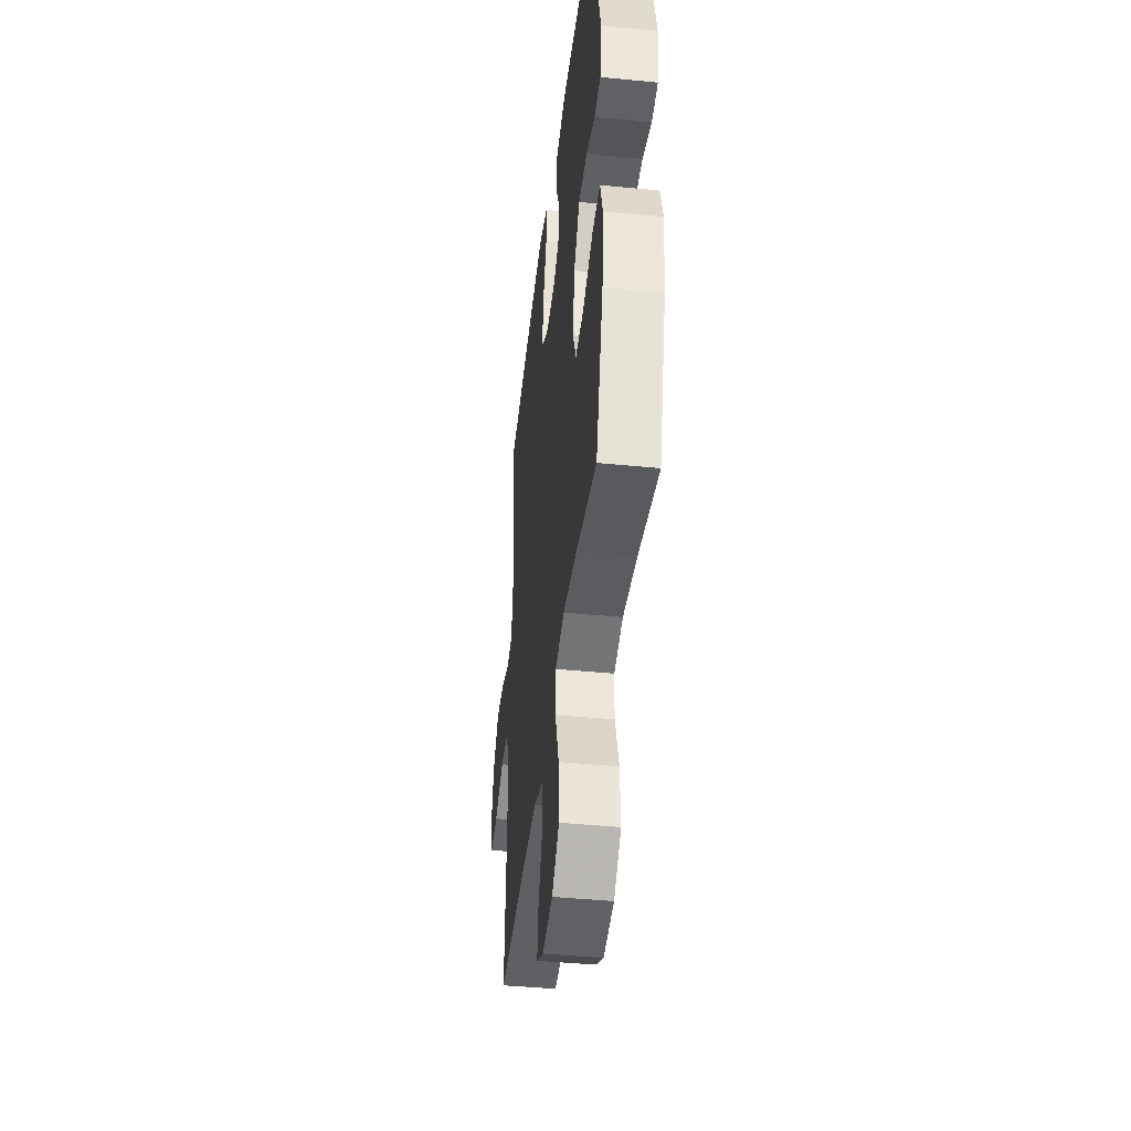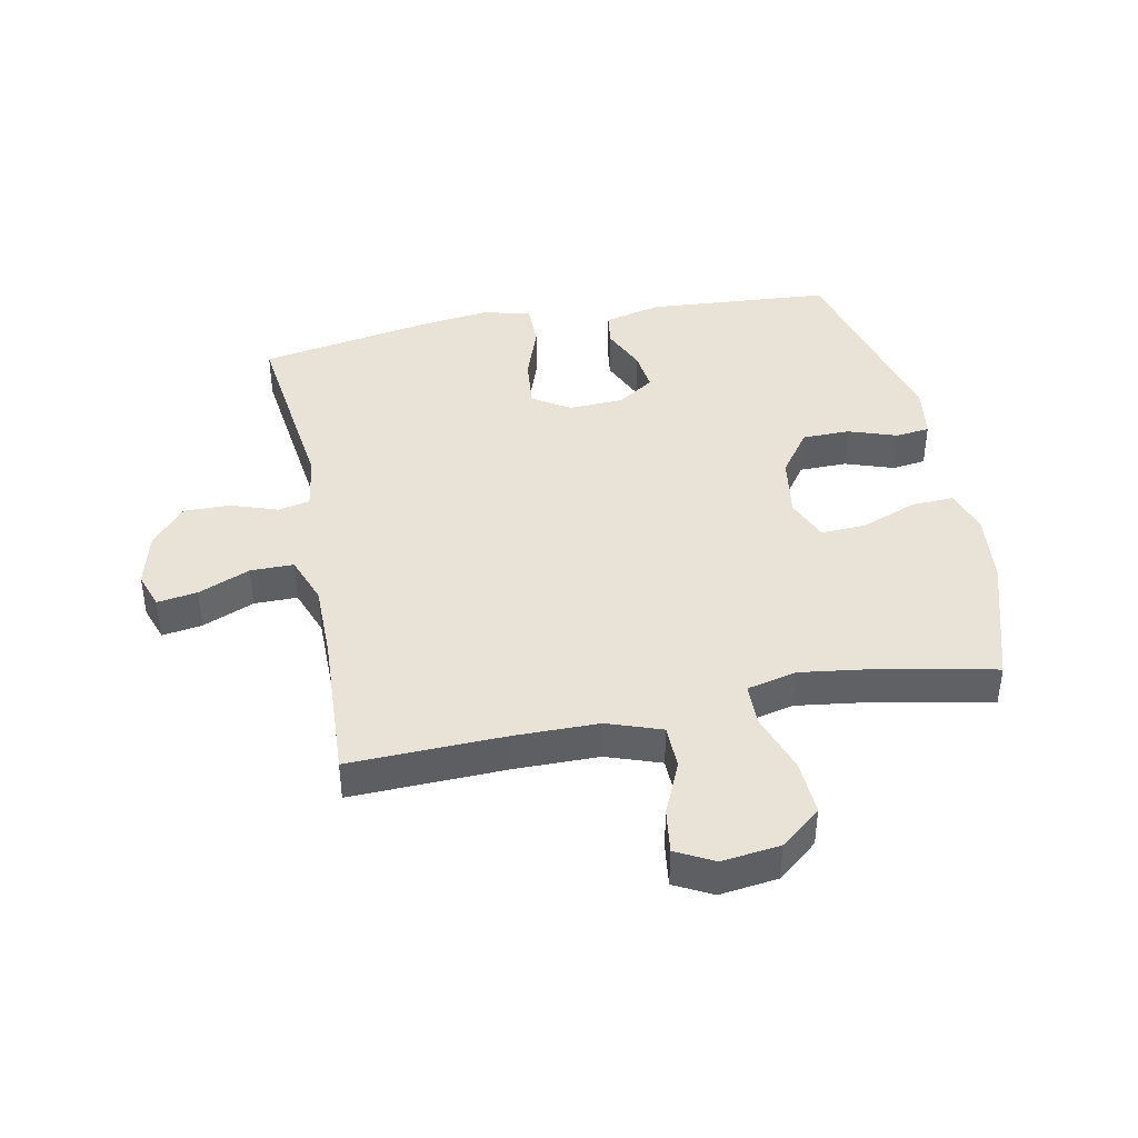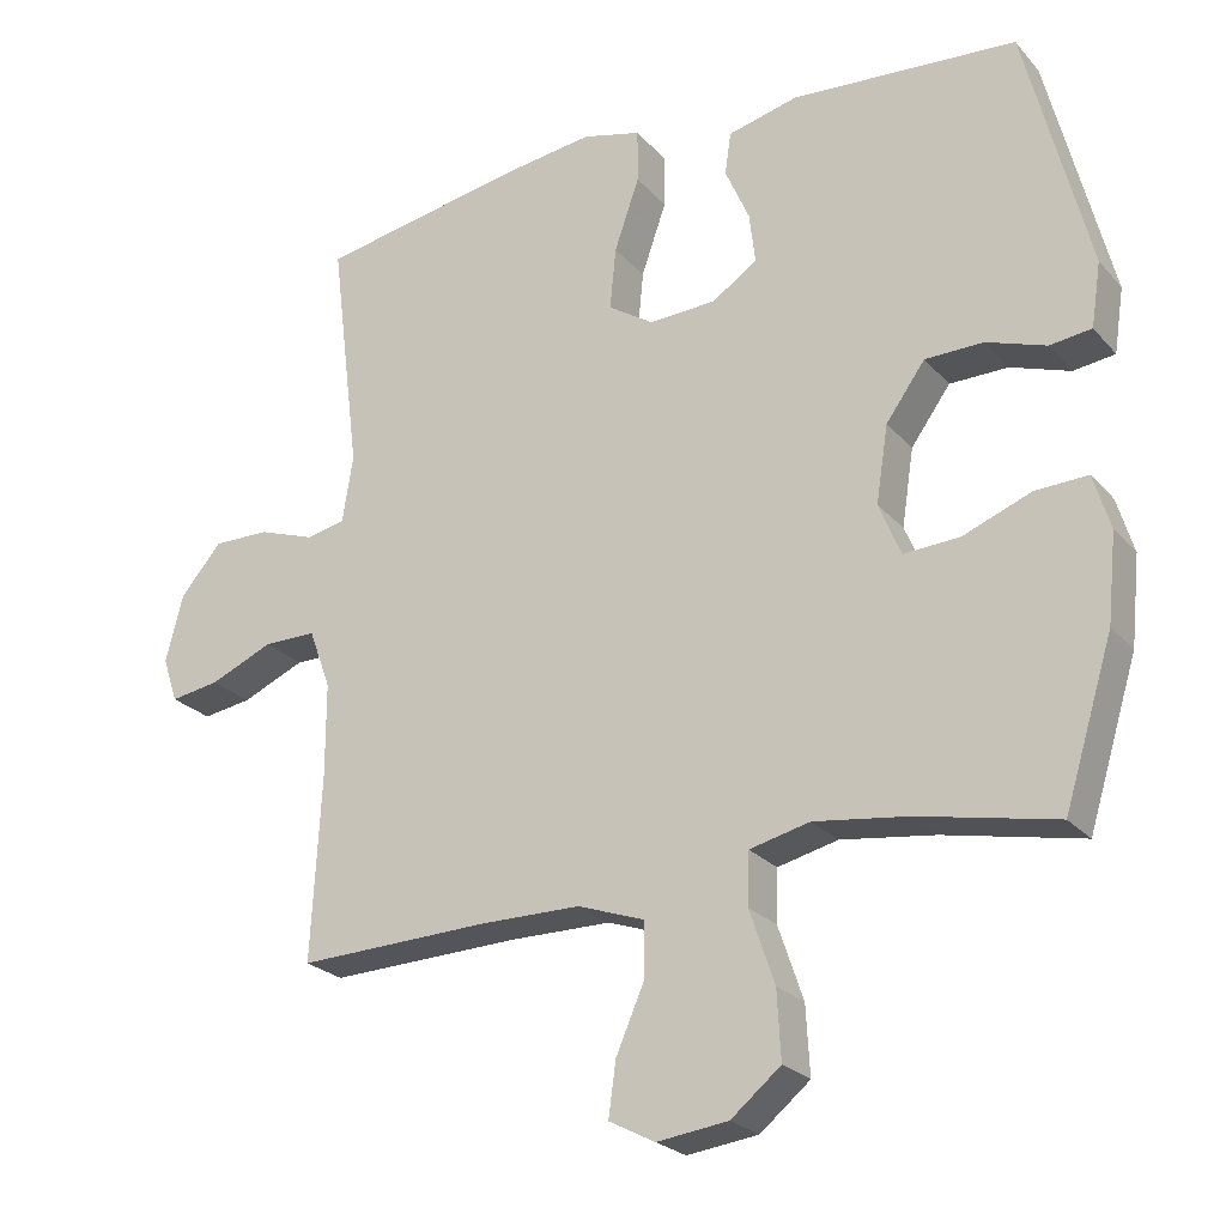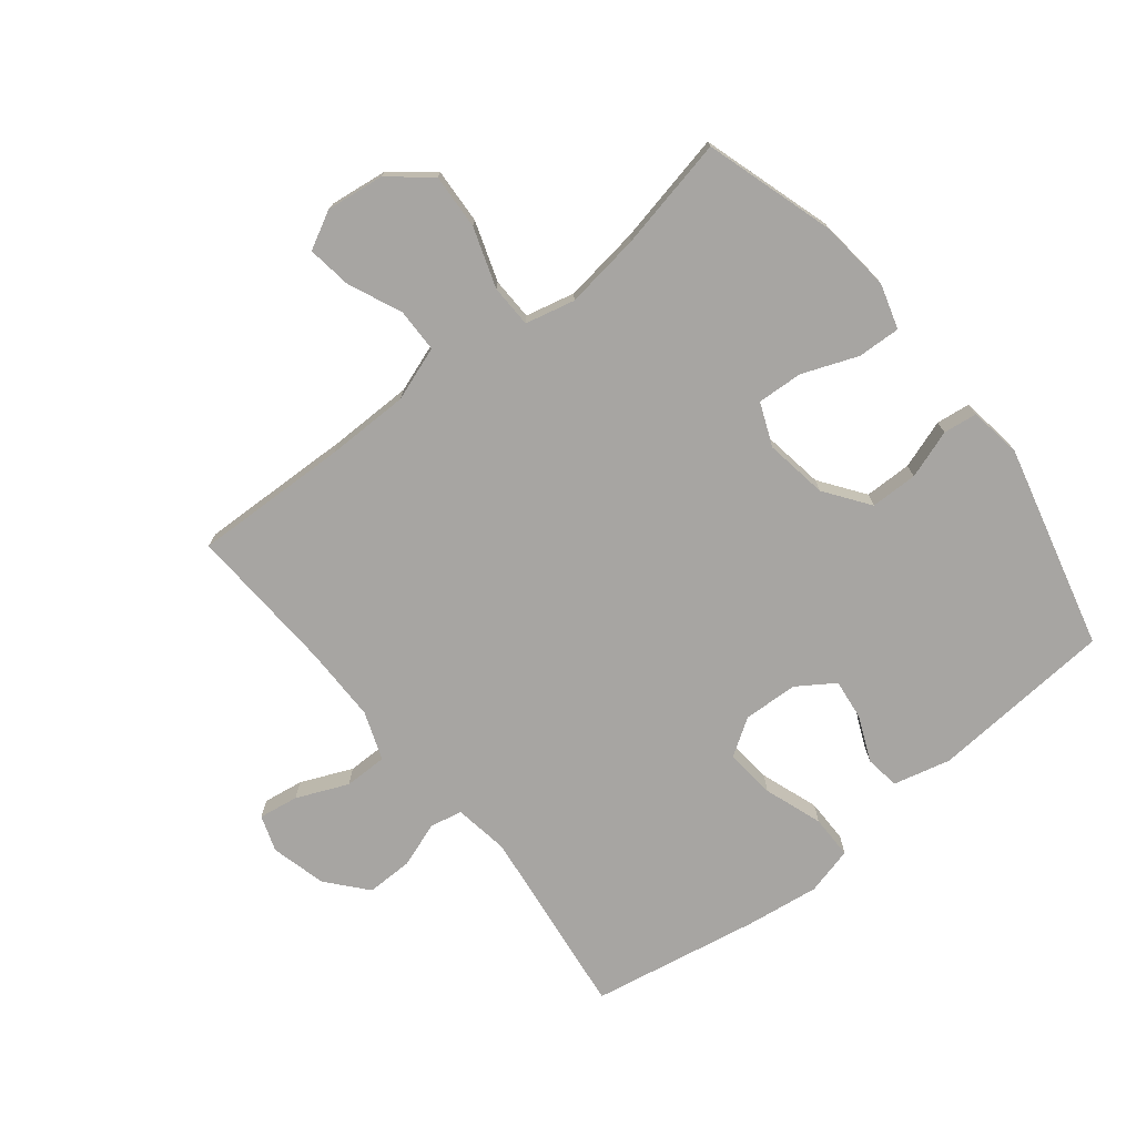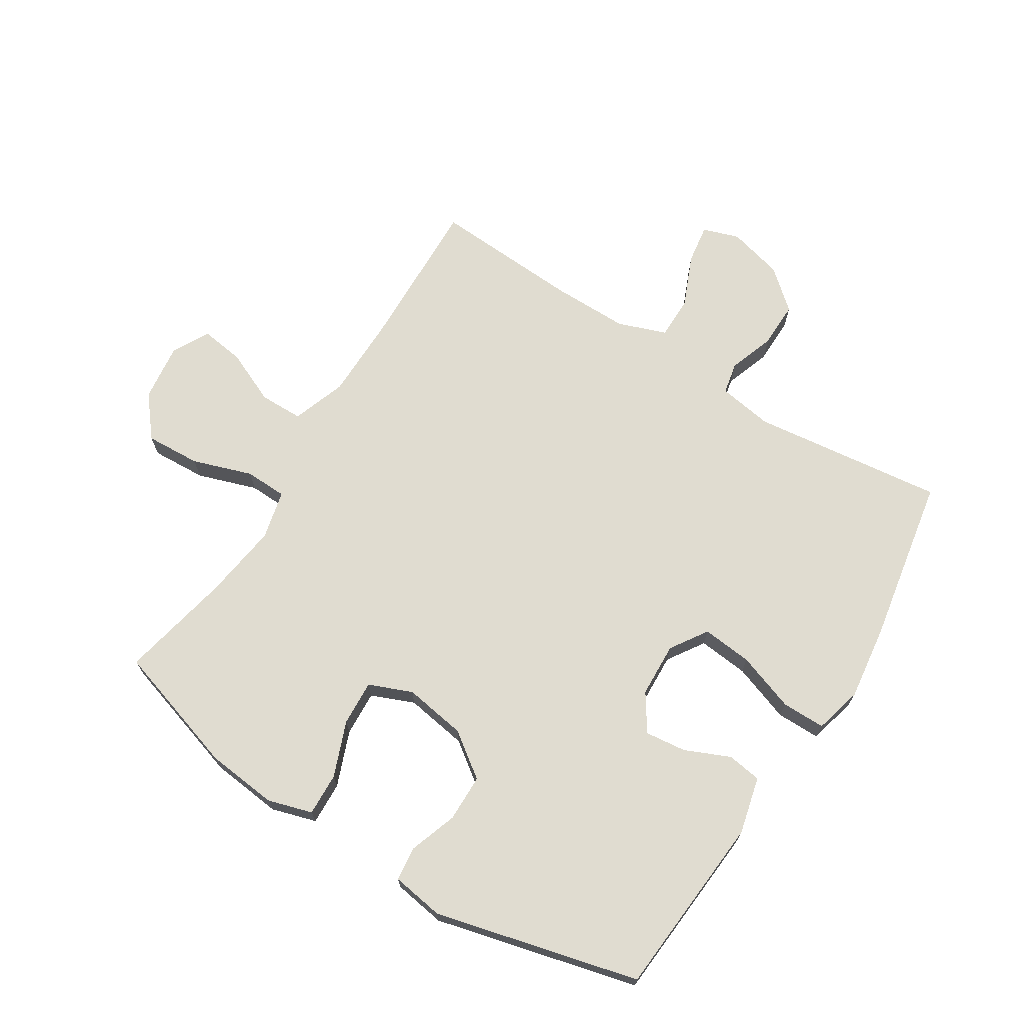
<metadata>
{"format":"obj","ext":"obj","renderer":"f3d","projection":"perspective","resolution":1024,"background":"white","views":[{"elev":-42.7,"azim":-96.7,"up":"+Z"},{"elev":41.4,"azim":168.7,"up":"+Y"},{"elev":-24.2,"azim":-149.5,"up":"+Z"},{"elev":-73.9,"azim":-141.4,"up":"+Y"},{"elev":69.7,"azim":-57.7,"up":"+Y"}]}
</metadata>
<code>
v -0.5 0.07 -0.5
v -0.565 0.07 -0.289
v -0.577 0.07 -0.173
v -0.555 0.07 -0.1
v -0.485 0.07 -0.103
v -0.395 0.07 -0.138
v -0.321 0.07 -0.142
v -0.292 0.07 -0.072
v -0.308 0.07 0.03
v -0.36 0.07 0.102
v -0.437 0.07 0.103
v -0.516 0.07 0.076
v -0.571 0.07 0.083
v -0.584 0.07 0.168
v -0.5 0.07 0.5
v -0.201 0.07 0.522
v -0.108 0.07 0.499
v -0.1 0.07 0.443
v -0.132 0.07 0.37
v -0.14 0.07 0.303
v -0.08 0.07 0.263
v 0.009 0.07 0.259
v 0.069 0.07 0.298
v 0.061 0.07 0.38
v 0.028 0.07 0.475
v 0.028 0.07 0.546
v 0.106 0.07 0.566
v 0.226 0.07 0.55
v 0.5 0.07 0.5
v 0.461 0.07 0.186
v 0.475 0.07 0.097
v 0.527 0.07 0.086
v 0.602 0.07 0.112
v 0.677 0.07 0.113
v 0.732 0.07 0.049
v 0.755 0.07 -0.041
v 0.735 0.07 -0.1
v 0.67 0.07 -0.09
v 0.586 0.07 -0.054
v 0.516 0.07 -0.054
v 0.487 0.07 -0.133
v 0.487 0.07 -0.258
v 0.5 0.07 -0.5
v 0.247 0.07 -0.492
v 0.112 0.07 -0.493
v 0.024 0.07 -0.524
v 0.023 0.07 -0.595
v 0.061 0.07 -0.682
v 0.071 0.07 -0.754
v 0.01 0.07 -0.786
v -0.084 0.07 -0.774
v -0.15 0.07 -0.72
v -0.145 0.07 -0.63
v -0.112 0.07 -0.533
v -0.114 0.07 -0.464
v -0.194 0.07 -0.445
v -0.318 0.07 -0.462
v -0.5 0 -0.5
v -0.565 0 -0.289
v -0.577 0 -0.173
v -0.555 0 -0.1
v -0.485 0 -0.103
v -0.395 0 -0.138
v -0.321 0 -0.142
v -0.292 0 -0.072
v -0.308 0 0.03
v -0.36 0 0.102
v -0.437 0 0.103
v -0.516 0 0.076
v -0.571 0 0.083
v -0.584 0 0.168
v -0.5 0 0.5
v -0.201 0 0.522
v -0.108 0 0.499
v -0.1 0 0.443
v -0.132 0 0.37
v -0.14 0 0.303
v -0.08 0 0.263
v 0.009 0 0.259
v 0.069 0 0.298
v 0.061 0 0.38
v 0.028 0 0.475
v 0.028 0 0.546
v 0.106 0 0.566
v 0.226 0 0.55
v 0.5 0 0.5
v 0.461 0 0.186
v 0.475 0 0.097
v 0.527 0 0.086
v 0.602 0 0.112
v 0.677 0 0.113
v 0.732 0 0.049
v 0.755 0 -0.041
v 0.735 0 -0.1
v 0.67 0 -0.09
v 0.586 0 -0.054
v 0.516 0 -0.054
v 0.487 0 -0.133
v 0.487 0 -0.258
v 0.5 0 -0.5
v 0.247 0 -0.492
v 0.112 0 -0.493
v 0.024 0 -0.524
v 0.023 0 -0.595
v 0.061 0 -0.682
v 0.071 0 -0.754
v 0.01 0 -0.786
v -0.084 0 -0.774
v -0.15 0 -0.72
v -0.145 0 -0.63
v -0.112 0 -0.533
v -0.114 0 -0.464
v -0.194 0 -0.445
v -0.318 0 -0.462
f 52 53 54
f 51 52 54
f 50 51 54
f 49 50 54
f 48 49 54
f 47 48 54
f 46 47 54 55
f 45 46 55
f 44 45 55 56
f 42 43 44 56
f 37 38 39
f 36 37 39
f 35 36 39
f 34 35 39
f 33 34 39
f 32 33 39
f 31 32 39 40
f 28 29 30
f 27 28 30
f 26 27 30
f 25 26 30
f 24 25 30
f 23 24 30 31
f 31 40 41
f 23 31 41
f 22 23 41
f 17 18 19
f 16 17 19
f 15 16 19
f 14 15 19
f 13 14 19
f 12 13 19
f 11 12 19
f 10 11 19 20
f 9 10 20 21
f 4 5 6
f 3 4 6
f 2 3 6
f 1 2 6
f 57 1 6
f 57 6 7
f 56 57 7 8
f 41 42 56
f 22 41 56
f 21 22 56
f 9 21 56
f 8 9 56
f 111 110 109
f 111 109 108
f 111 108 107
f 111 107 106
f 111 106 105
f 111 105 104
f 112 111 104 103
f 112 103 102
f 113 112 102 101
f 113 101 100 99
f 96 95 94
f 96 94 93
f 96 93 92
f 96 92 91
f 96 91 90
f 96 90 89
f 97 96 89 88
f 87 86 85
f 87 85 84
f 87 84 83
f 87 83 82
f 87 82 81
f 88 87 81 80
f 98 97 88
f 98 88 80
f 98 80 79
f 76 75 74
f 76 74 73
f 76 73 72
f 76 72 71
f 76 71 70
f 76 70 69
f 76 69 68
f 77 76 68 67
f 78 77 67 66
f 63 62 61
f 63 61 60
f 63 60 59
f 63 59 58
f 63 58 114
f 64 63 114
f 65 64 114 113
f 113 99 98
f 113 98 79
f 113 79 78
f 113 78 66
f 113 66 65
f 1 58 59 2
f 2 59 60 3
f 3 60 61 4
f 4 61 62 5
f 5 62 63 6
f 6 63 64 7
f 7 64 65 8
f 8 65 66 9
f 9 66 67 10
f 10 67 68 11
f 11 68 69 12
f 12 69 70 13
f 13 70 71 14
f 14 71 72 15
f 15 72 73 16
f 16 73 74 17
f 17 74 75 18
f 18 75 76 19
f 19 76 77 20
f 20 77 78 21
f 21 78 79 22
f 22 79 80 23
f 23 80 81 24
f 24 81 82 25
f 25 82 83 26
f 26 83 84 27
f 27 84 85 28
f 28 85 86 29
f 29 86 87 30
f 30 87 88 31
f 31 88 89 32
f 32 89 90 33
f 33 90 91 34
f 34 91 92 35
f 35 92 93 36
f 36 93 94 37
f 37 94 95 38
f 38 95 96 39
f 39 96 97 40
f 40 97 98 41
f 41 98 99 42
f 42 99 100 43
f 43 100 101 44
f 44 101 102 45
f 45 102 103 46
f 46 103 104 47
f 47 104 105 48
f 48 105 106 49
f 49 106 107 50
f 50 107 108 51
f 51 108 109 52
f 52 109 110 53
f 53 110 111 54
f 54 111 112 55
f 55 112 113 56
f 56 113 114 57
f 57 114 58 1

</code>
